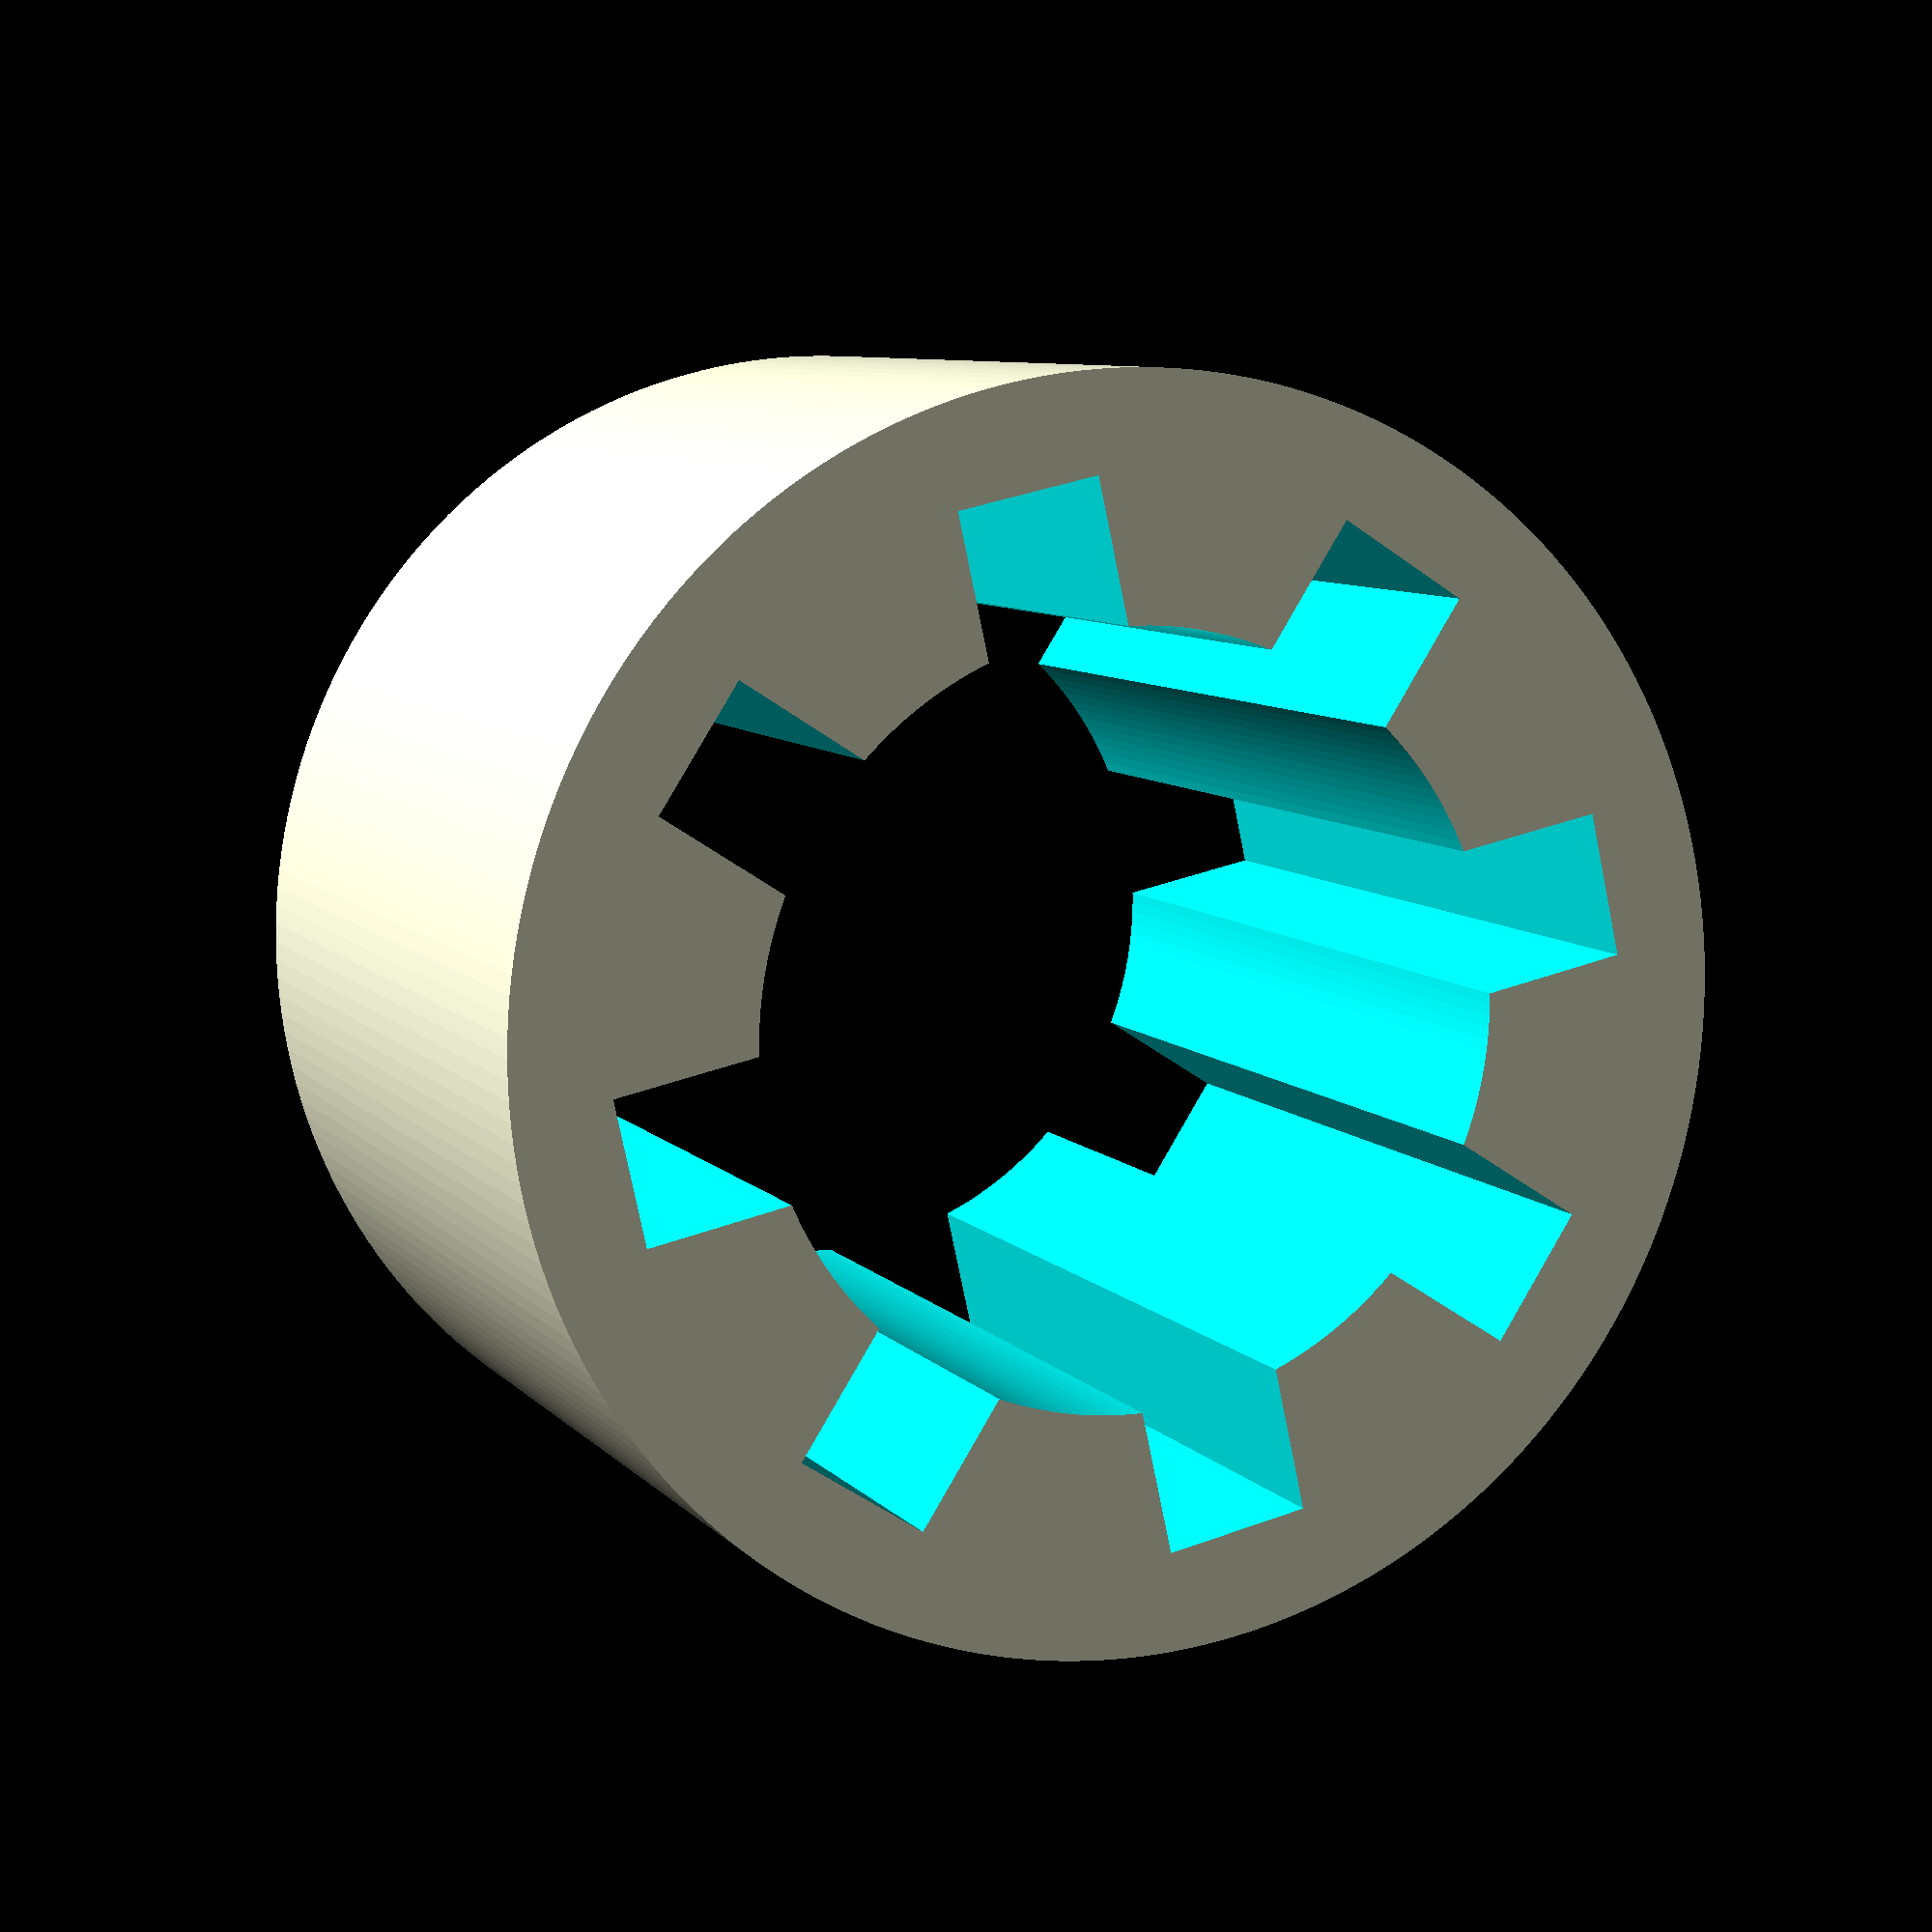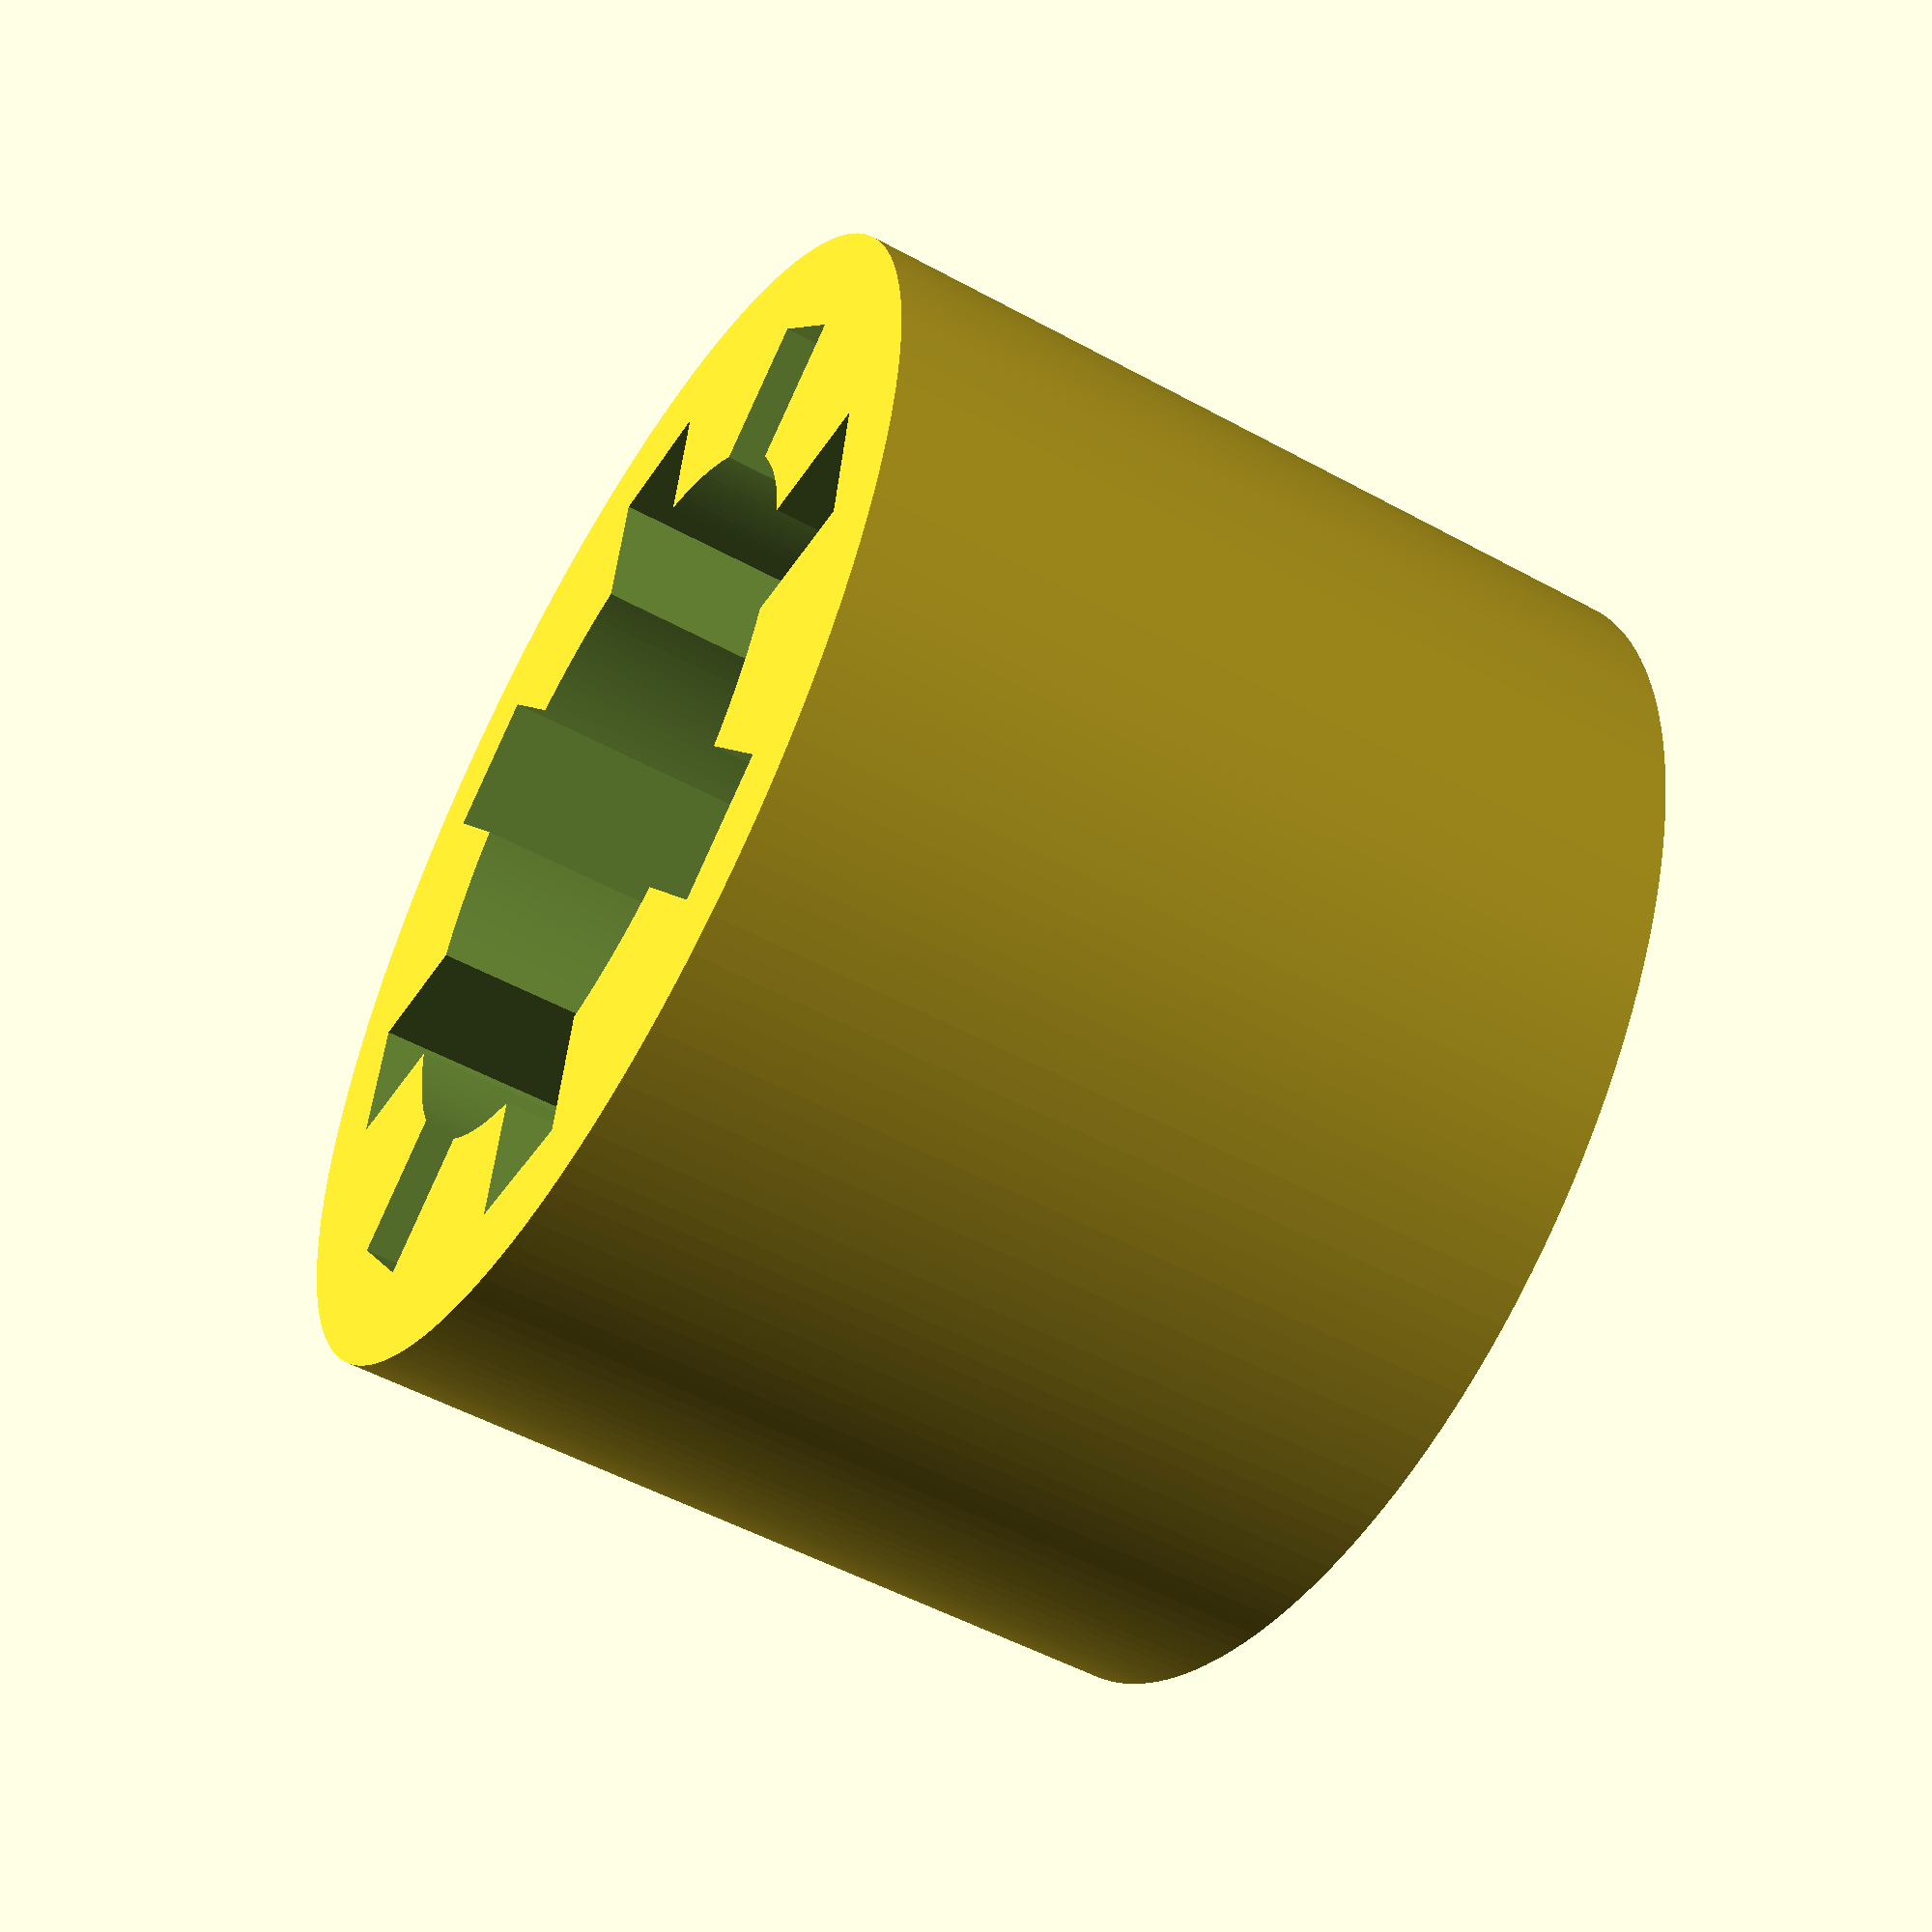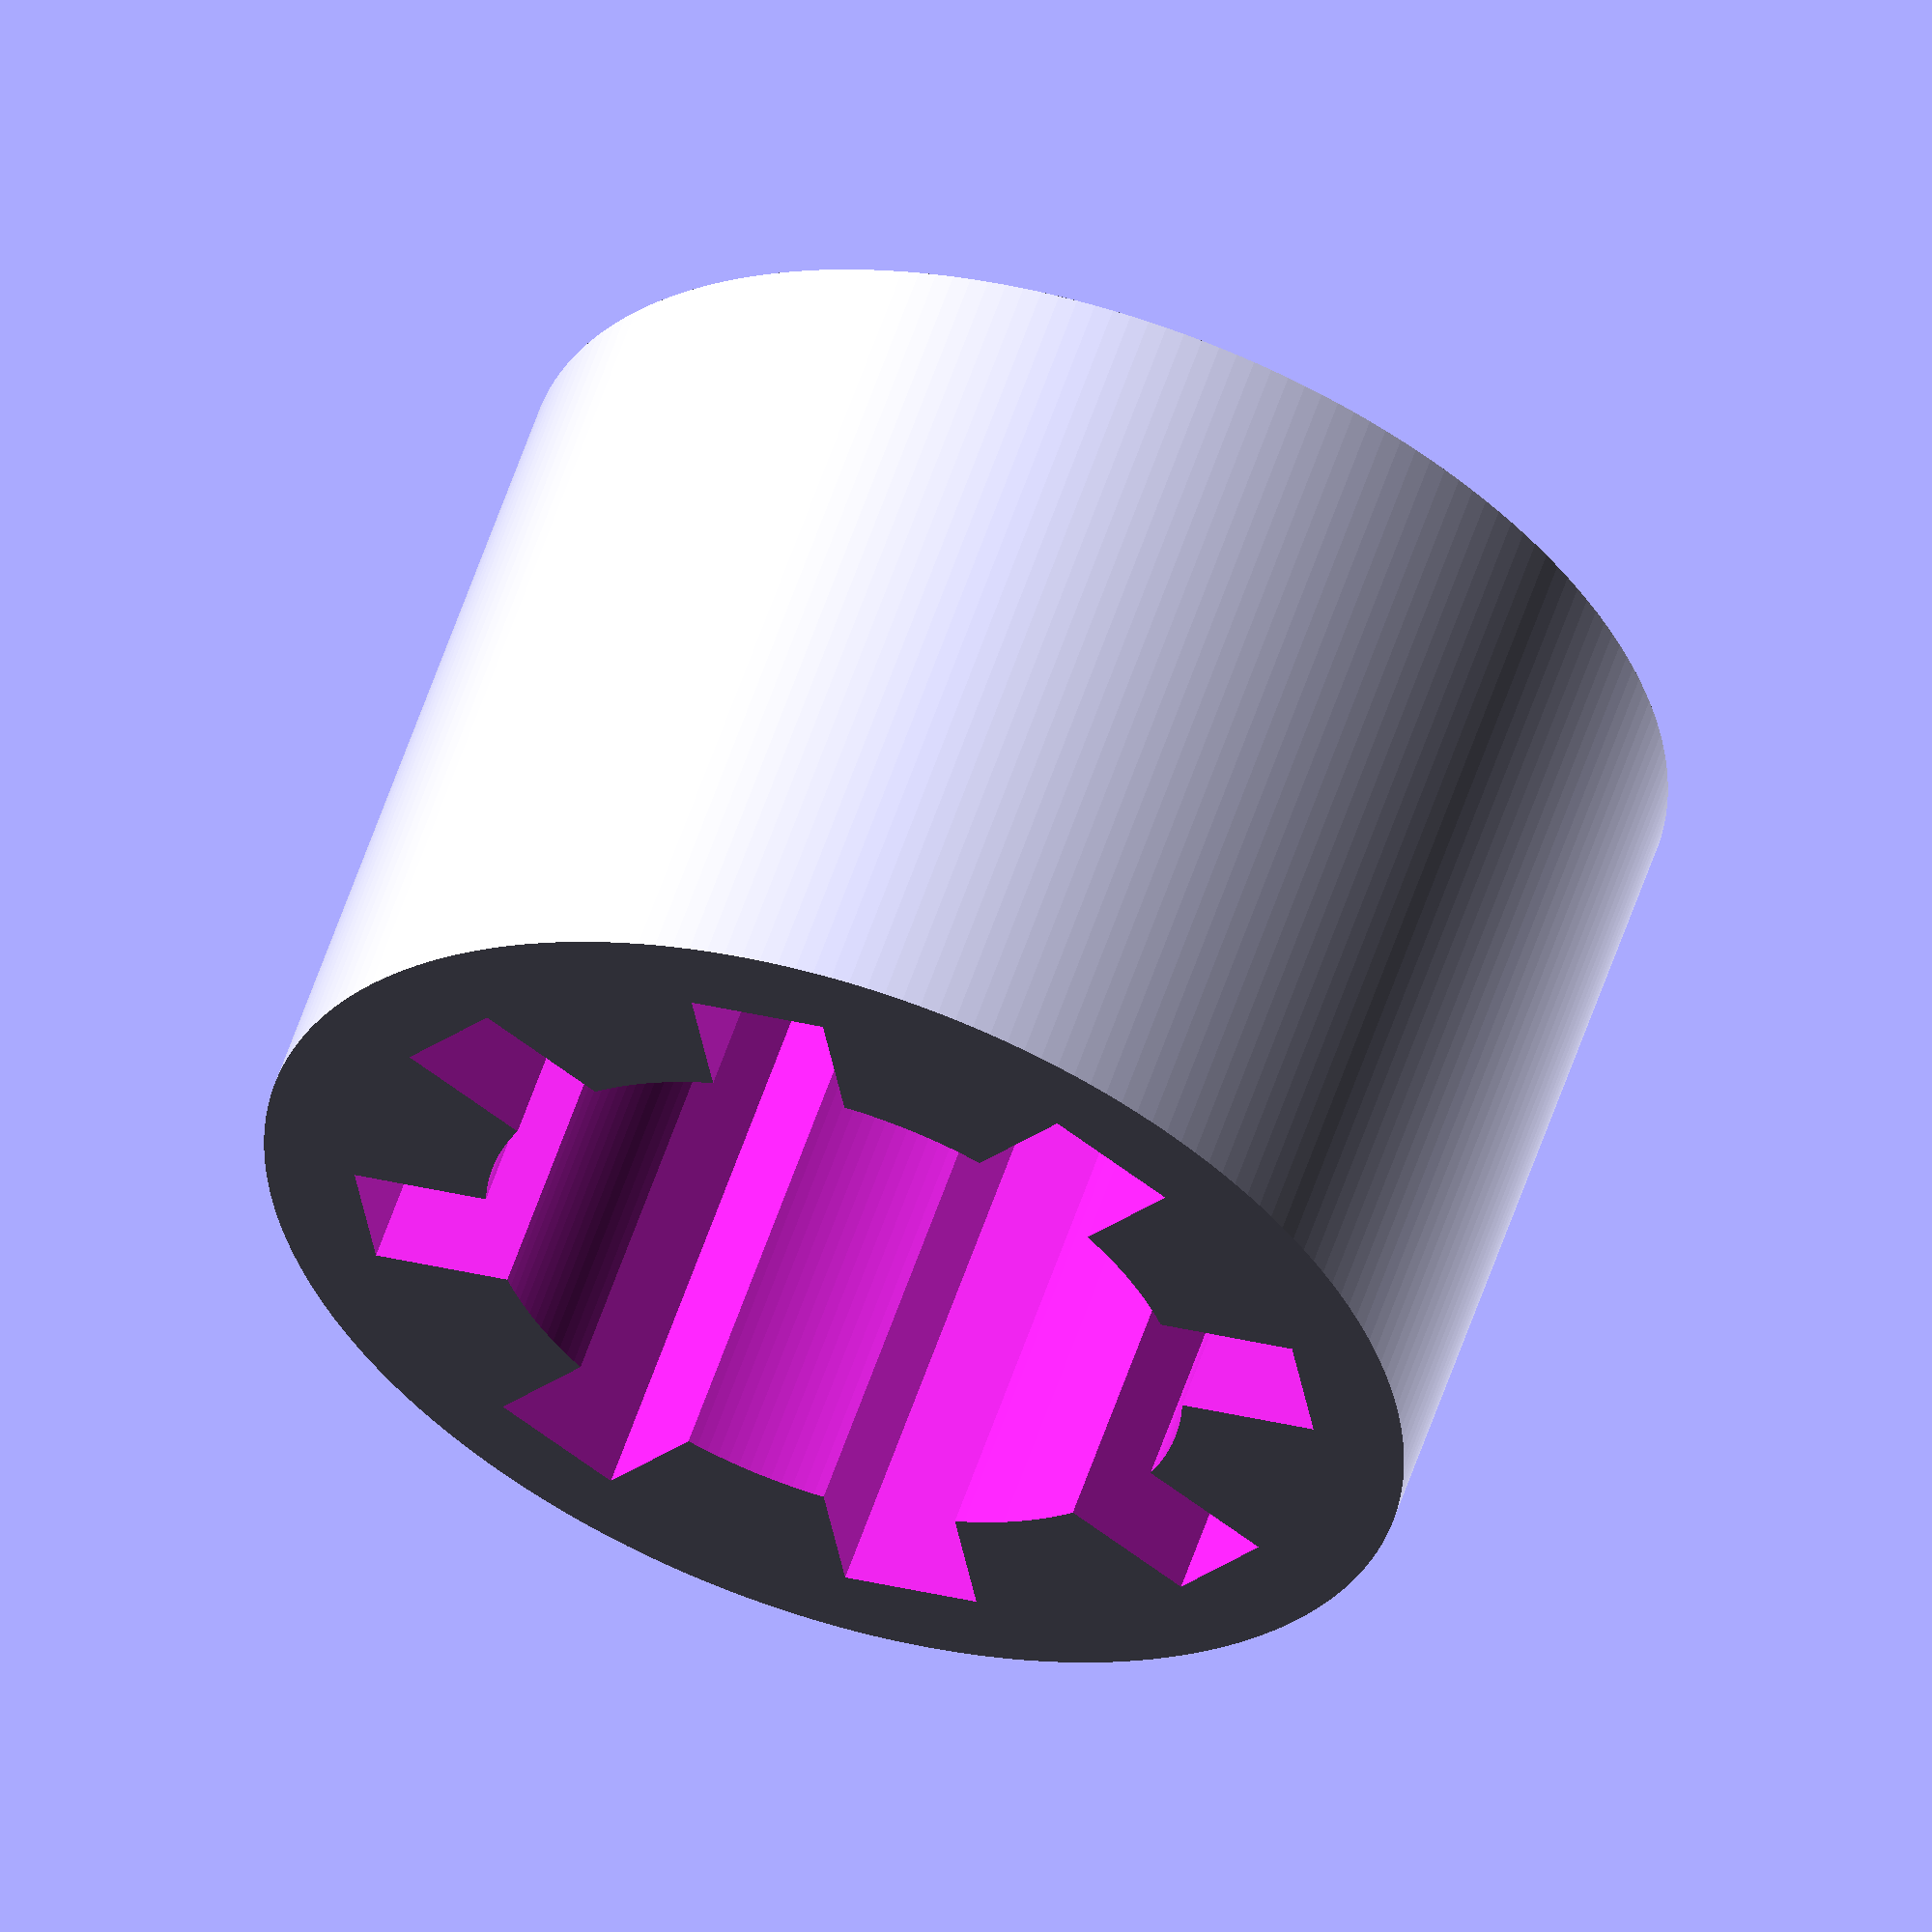
<openscad>
// Splined motor coupler for 
// helicopter toy on Rescue 911 Pinball
// by Instant Arcade - August 2023
//
// Note: Print on an SLA printer
// Printing with supports at an angle will help removal of part

outer_diameter_mm = 18;         // Some padding - incread this if you want a stronger part
inner_spline_length_mm = 15;    // Distance measured between ends of opposing splines
spline_pocket = 11;             // Diameter between opposing pockets between the splines
spline_width_mm = 2.1;          // Width of one spline

coupler_length = 14;            // As measured - can increase if you have a larger gap, or reduce if you want a looser fit

num_splines = 8;                // R911 parts have 8 splines


// splined center - This is a model of the splined connectors on each side of the mechanism
// We will use this as a boolean cutout of the coupler
module splined_center(sl,sp,sw,cl)
{
    cylinder( r = (sp)/2, center = true, h = cl, $fn=200 );
    
    angle = 360/num_splines;
    for( i = [0 : num_splines] )
    {
        rotate( angle*i, [0,0, 1] )
        {
            cube( [sl, sw, cl], center = true );
        }        
    }    
}


// coupler part - Tolerance is to provide a slightly looser fit and you may need to tweak this a bit more depending on your printer accuracy and/or resin properties
module coupler(tolerance) // 1.1 gave me a snug fit
{
    difference()
    {
        cylinder( r = (outer_diameter_mm*tolerance)/2, center = true, h = coupler_length*0.99, $fn=200 );
        splined_center(inner_spline_length_mm*tolerance, spline_pocket*tolerance, spline_width_mm*tolerance, coupler_length);
    }
}

// create the coupler
coupler(1.1);

// For testing, you can create/render the center part separately - but move it to the side first
/*
translate([outer_diameter_mm*1.1,0,0])
{
    splined_center(inner_spline_length_mm, spline_pocket, spline_width_mm, coupler_length);
}
*/



</openscad>
<views>
elev=172.1 azim=167.6 roll=201.8 proj=p view=wireframe
elev=52.7 azim=99.5 roll=59.6 proj=p view=solid
elev=122.6 azim=234.3 roll=341.7 proj=o view=wireframe
</views>
